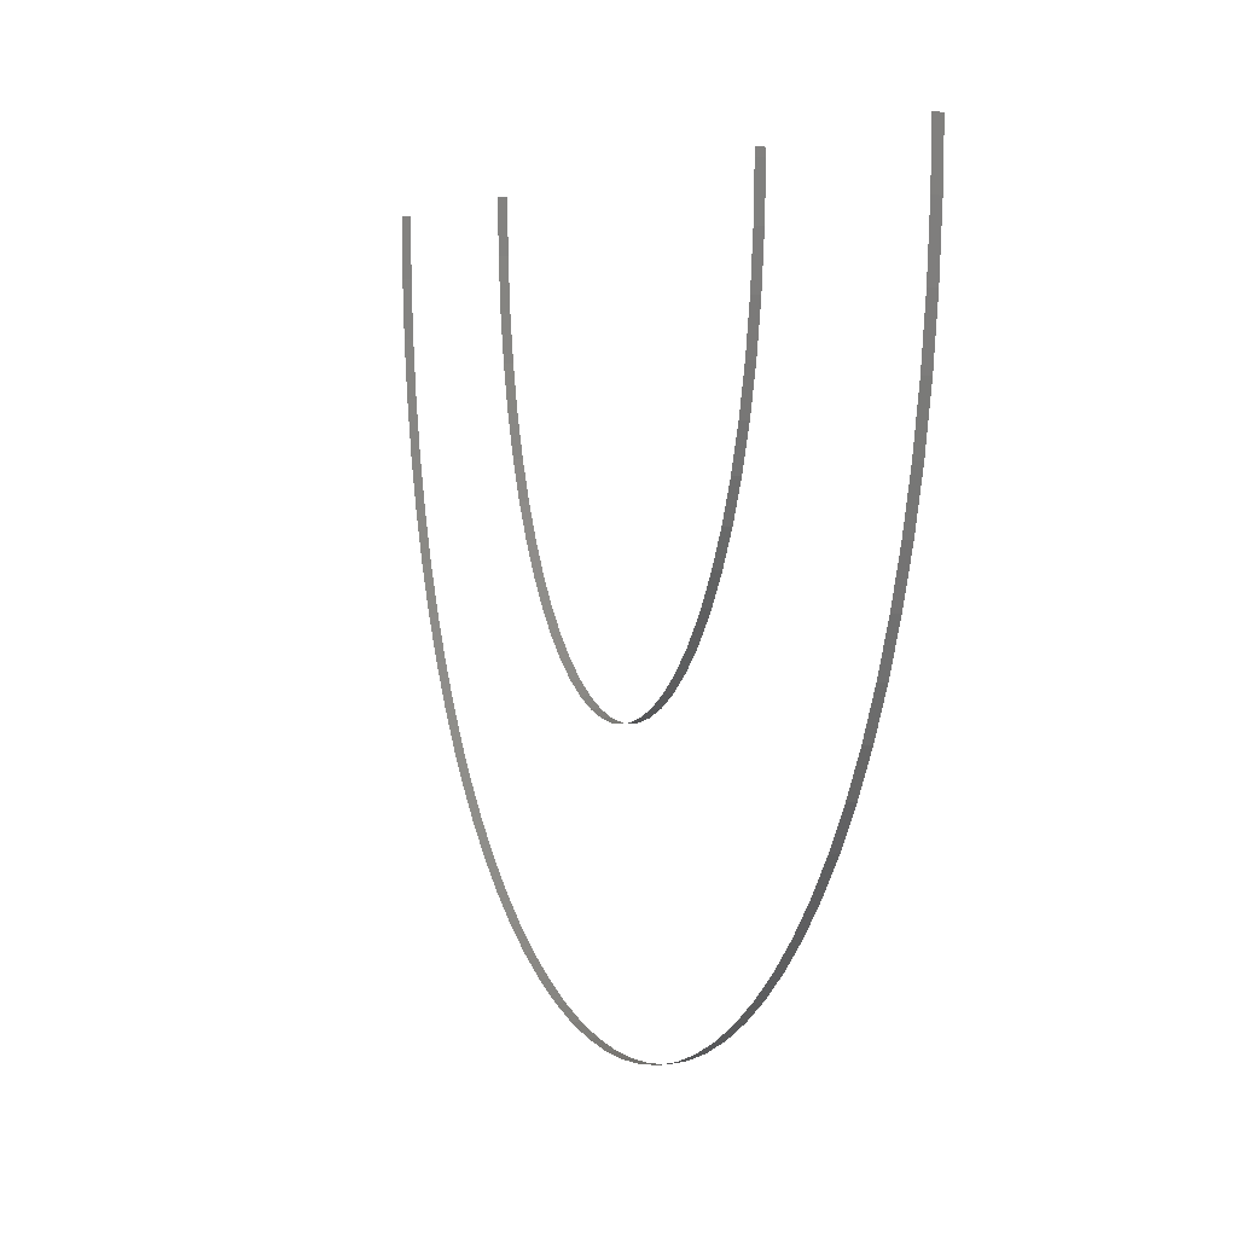
<metadata>
{"format":"stl","ext":"stl","renderer":"f3d","projection":"perspective","resolution":1024,"background":"white","views":[{"elev":3.6,"azim":-22.1,"up":"+Z"}]}
</metadata>
<code>
# stl→obj: 158 verts, 154 faces
v 0 240 157.5
v 2 240 157.5
v 2 239.6 144.2
v 0 239.6 144.2
v 2 238.5 131.2
v 0 238.5 131.2
v 2 236.7 118.8
v 0 236.7 118.8
v 2 234.2 106.8
v 0 234.2 106.8
v 2 231.1 95.24
v 0 231.1 95.24
v 2 227.3 84.25
v 0 227.3 84.25
v 2 223 73.83
v 0 223 73.83
v 2 218 64
v 0 218 64
v 2 212.6 54.81
v 0 212.6 54.81
v 2 206.6 46.27
v 0 206.6 46.27
v 2 202.6 41.11
v 0 202.6 41.11
v 2 195.9 33.71
v 0 195.9 33.71
v 2 188.8 26.99
v 0 188.8 26.99
v 2 181.5 21
v 0 181.5 21
v 2 173.8 15.74
v 0 173.8 15.74
v 2 165.8 11.23
v 0 165.8 11.23
v 2 157.7 7.486
v 0 157.7 7.486
v 2 149.3 4.493
v 0 149.3 4.493
v 2 140.9 2.258
v 0 140.9 2.258
v 2 132.4 0.7868
v 0 132.4 0.7868
v 2 123.8 0.07288
v 0 123.8 0.07288
v 2 116.2 0.07288
v 0 116.2 0.07288
v 2 107.7 0.7785
v 0 107.7 0.7785
v 2 99.24 2.23
v 0 99.24 2.23
v 2 90.87 4.427
v 0 90.87 4.427
v 2 82.66 7.354
v 0 82.66 7.354
v 2 74.62 11.01
v 0 74.62 11.01
v 2 66.8 15.39
v 0 66.8 15.39
v 2 59.26 20.47
v 0 59.26 20.47
v 2 51.99 26.26
v 0 51.99 26.26
v 2 45.03 32.76
v 0 45.03 32.76
v 2 38.43 39.95
v 0 38.43 39.95
v 2 32.19 47.86
v 0 32.19 47.86
v 2 26.43 56.38
v 0 26.43 56.38
v 2 21.14 65.55
v 0 21.14 65.55
v 2 16.36 75.34
v 0 16.36 75.34
v 2 12.12 85.74
v 0 12.12 85.74
v 2 8.457 96.72
v 0 8.457 96.72
v 2 5.409 108.3
v 0 5.409 108.3
v 2 3.011 120.3
v 0 3.011 120.3
v 2 1.294 132.8
v 0 1.294 132.8
v 2 0.2842 145.8
v 0 0.2842 145.8
v 2 0 157.5
v 0 0 157.5
v 2 180 157.5
v 0 180 157.5
v 0 179.6 146.1
v 2 179.6 146.1
v 0 178.6 135.3
v 2 178.6 135.3
v 0 176.9 125.1
v 2 176.9 125.1
v 0 174.5 115.5
v 2 174.5 115.5
v 0 171.6 106.6
v 2 171.6 106.6
v 0 168.2 98.48
v 2 168.2 98.48
v 0 164.4 91.04
v 2 164.4 91.04
v 0 160.2 84.37
v 2 160.2 84.37
v 0 156 79.03
v 2 156 79.03
v 0 151.3 73.94
v 2 151.3 73.94
v 0 146.3 69.66
v 2 146.3 69.66
v 0 141.2 66.19
v 2 141.2 66.19
v 0 136.1 63.51
v 2 136.1 63.51
v 0 130.9 61.61
v 2 130.9 61.61
v 0 125.7 60.44
v 2 125.7 60.44
v 0 120.5 60
v 2 120.5 60
v 0 118.6 60.03
v 2 118.6 60.03
v 0 113.3 60.61
v 2 113.3 60.61
v 0 107.9 61.96
v 2 107.9 61.96
v 0 102.6 64.12
v 2 102.6 64.12
v 0 97.26 67.12
v 2 97.26 67.12
v 0 92.04 70.97
v 2 92.04 70.97
v 0 86.98 75.68
v 2 86.98 75.68
v 0 82.15 81.26
v 2 82.15 81.26
v 0 81.07 82.67
v 2 81.07 82.67
v 0 76.64 89.27
v 2 76.64 89.27
v 0 72.59 96.72
v 2 72.59 96.72
v 0 68.99 105
v 2 68.99 105
v 0 65.92 114
v 2 65.92 114
v 0 63.45 123.7
v 2 63.45 123.7
v 0 61.6 134
v 2 61.6 134
v 0 60.44 145
v 2 60.44 145
v 0 60.01 155.8
v 2 60.01 155.8
v 0 60 157.5
v 2 60 157.5
f 1 2 3
f 1 3 4
f 4 3 5
f 4 5 6
f 6 5 7
f 6 7 8
f 8 7 9
f 8 9 10
f 10 9 11
f 10 11 12
f 12 11 13
f 12 13 14
f 14 13 15
f 14 15 16
f 16 15 17
f 16 17 18
f 18 17 19
f 18 19 20
f 20 19 21
f 20 21 22
f 22 21 23
f 22 23 24
f 24 23 25
f 24 25 26
f 26 25 27
f 26 27 28
f 28 27 29
f 28 29 30
f 30 29 31
f 30 31 32
f 32 31 33
f 32 33 34
f 34 33 35
f 34 35 36
f 36 35 37
f 36 37 38
f 38 37 39
f 38 39 40
f 40 39 41
f 40 41 42
f 42 41 43
f 42 43 44
f 44 43 45
f 44 45 46
f 46 45 47
f 46 47 48
f 48 47 49
f 48 49 50
f 50 49 51
f 50 51 52
f 52 51 53
f 52 53 54
f 54 53 55
f 54 55 56
f 56 55 57
f 56 57 58
f 58 57 59
f 58 59 60
f 60 59 61
f 60 61 62
f 62 61 63
f 62 63 64
f 64 63 65
f 64 65 66
f 66 65 67
f 66 67 68
f 68 67 69
f 68 69 70
f 70 69 71
f 70 71 72
f 72 71 73
f 72 73 74
f 74 73 75
f 74 75 76
f 76 75 77
f 76 77 78
f 78 77 79
f 78 79 80
f 80 79 81
f 80 81 82
f 82 81 83
f 82 83 84
f 84 83 85
f 84 85 86
f 86 85 87
f 86 87 88
f 89 90 91
f 89 91 92
f 92 91 93
f 92 93 94
f 94 93 95
f 94 95 96
f 96 95 97
f 96 97 98
f 98 97 99
f 98 99 100
f 100 99 101
f 100 101 102
f 102 101 103
f 102 103 104
f 104 103 105
f 104 105 106
f 106 105 107
f 106 107 108
f 108 107 109
f 108 109 110
f 110 109 111
f 110 111 112
f 112 111 113
f 112 113 114
f 114 113 115
f 114 115 116
f 116 115 117
f 116 117 118
f 118 117 119
f 118 119 120
f 120 119 121
f 120 121 122
f 122 121 123
f 122 123 124
f 124 123 125
f 124 125 126
f 126 125 127
f 126 127 128
f 128 127 129
f 128 129 130
f 130 129 131
f 130 131 132
f 132 131 133
f 132 133 134
f 134 133 135
f 134 135 136
f 136 135 137
f 136 137 138
f 138 137 139
f 138 139 140
f 140 139 141
f 140 141 142
f 142 141 143
f 142 143 144
f 144 143 145
f 144 145 146
f 146 145 147
f 146 147 148
f 148 147 149
f 148 149 150
f 150 149 151
f 150 151 152
f 152 151 153
f 152 153 154
f 154 153 155
f 154 155 156
f 156 155 157
f 156 157 158

</code>
